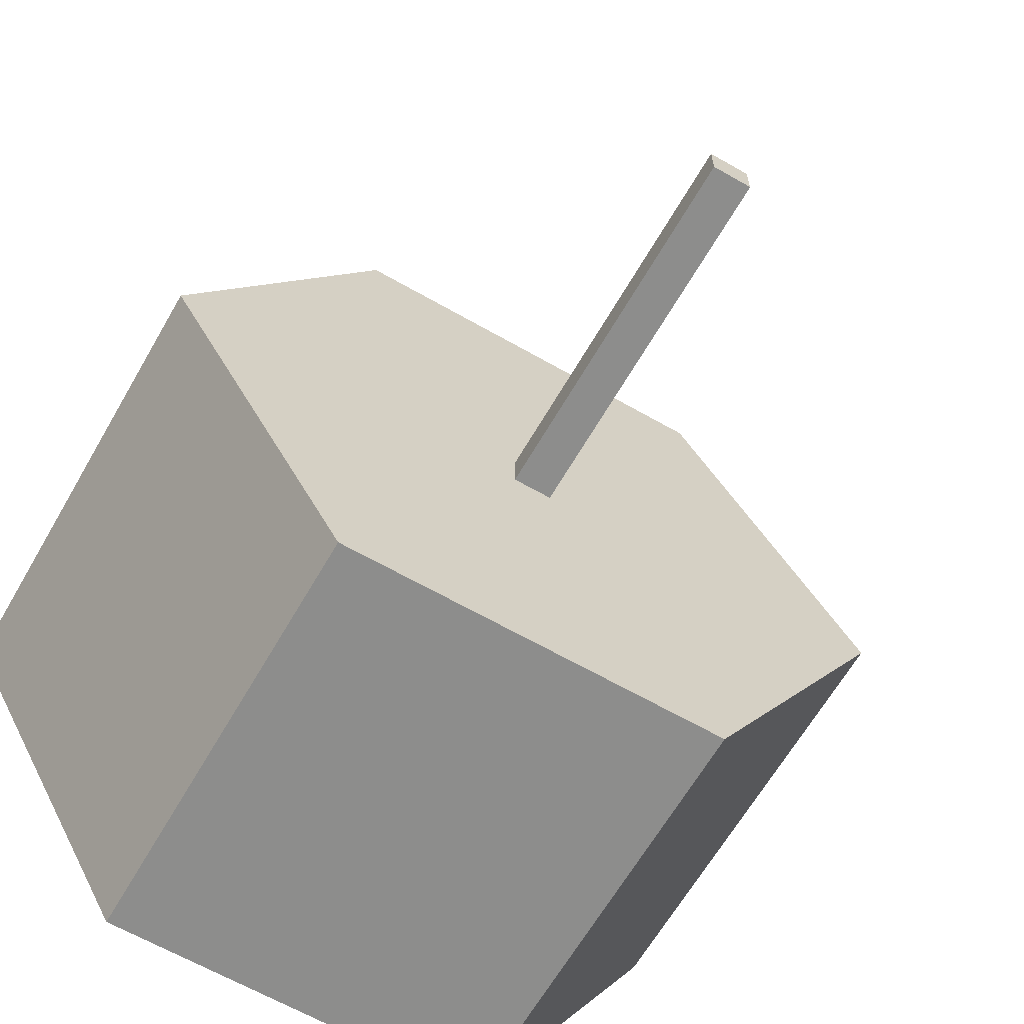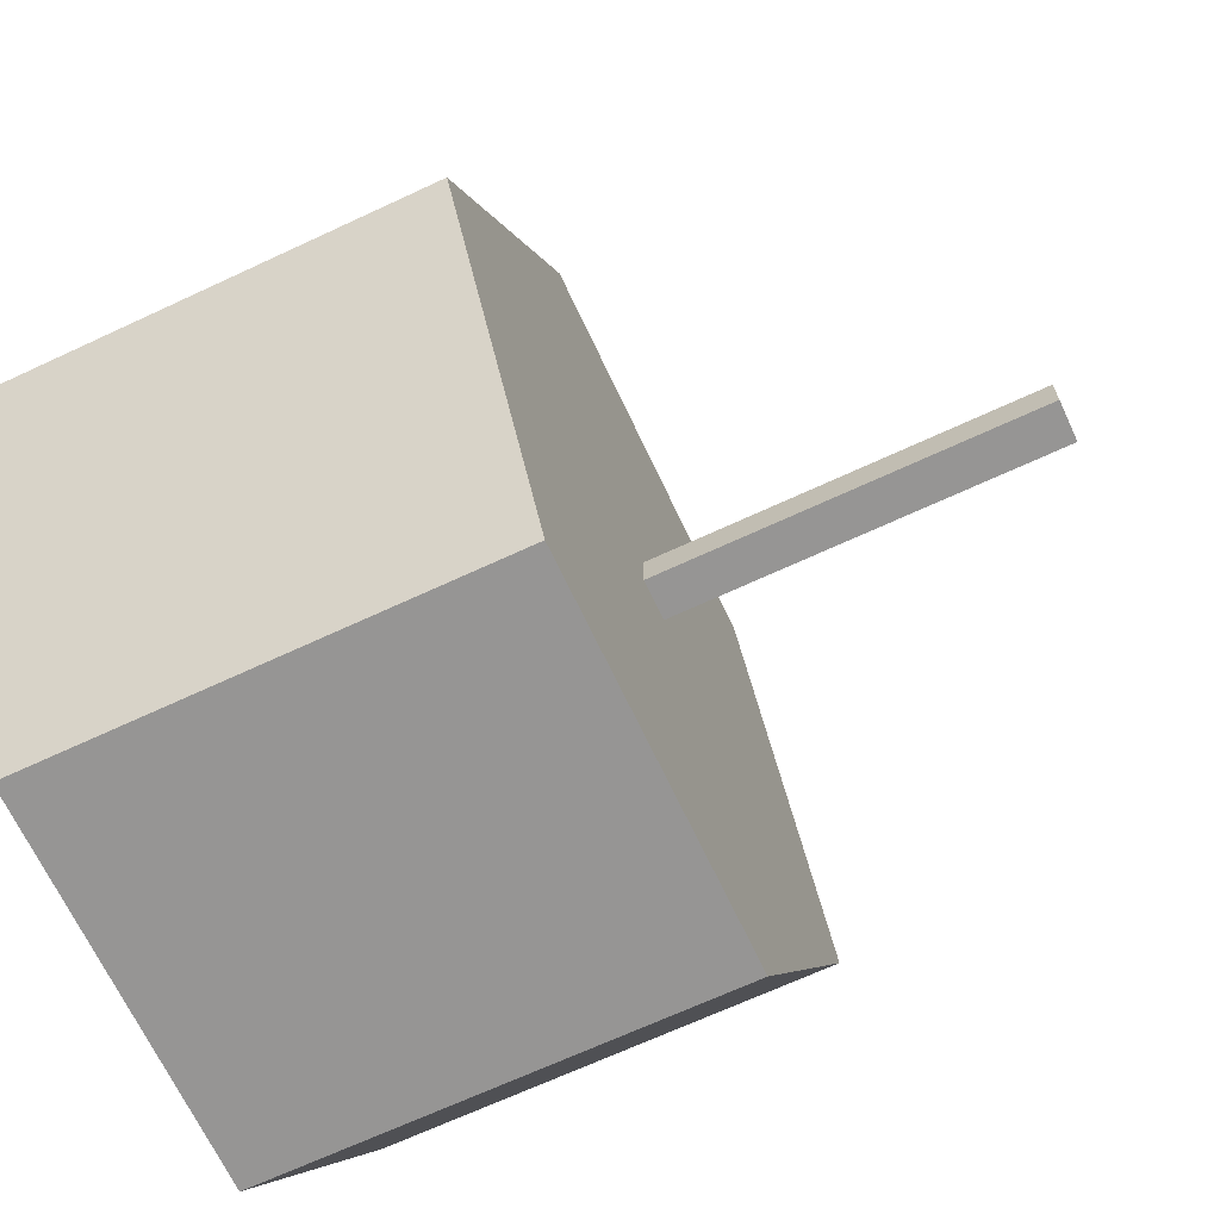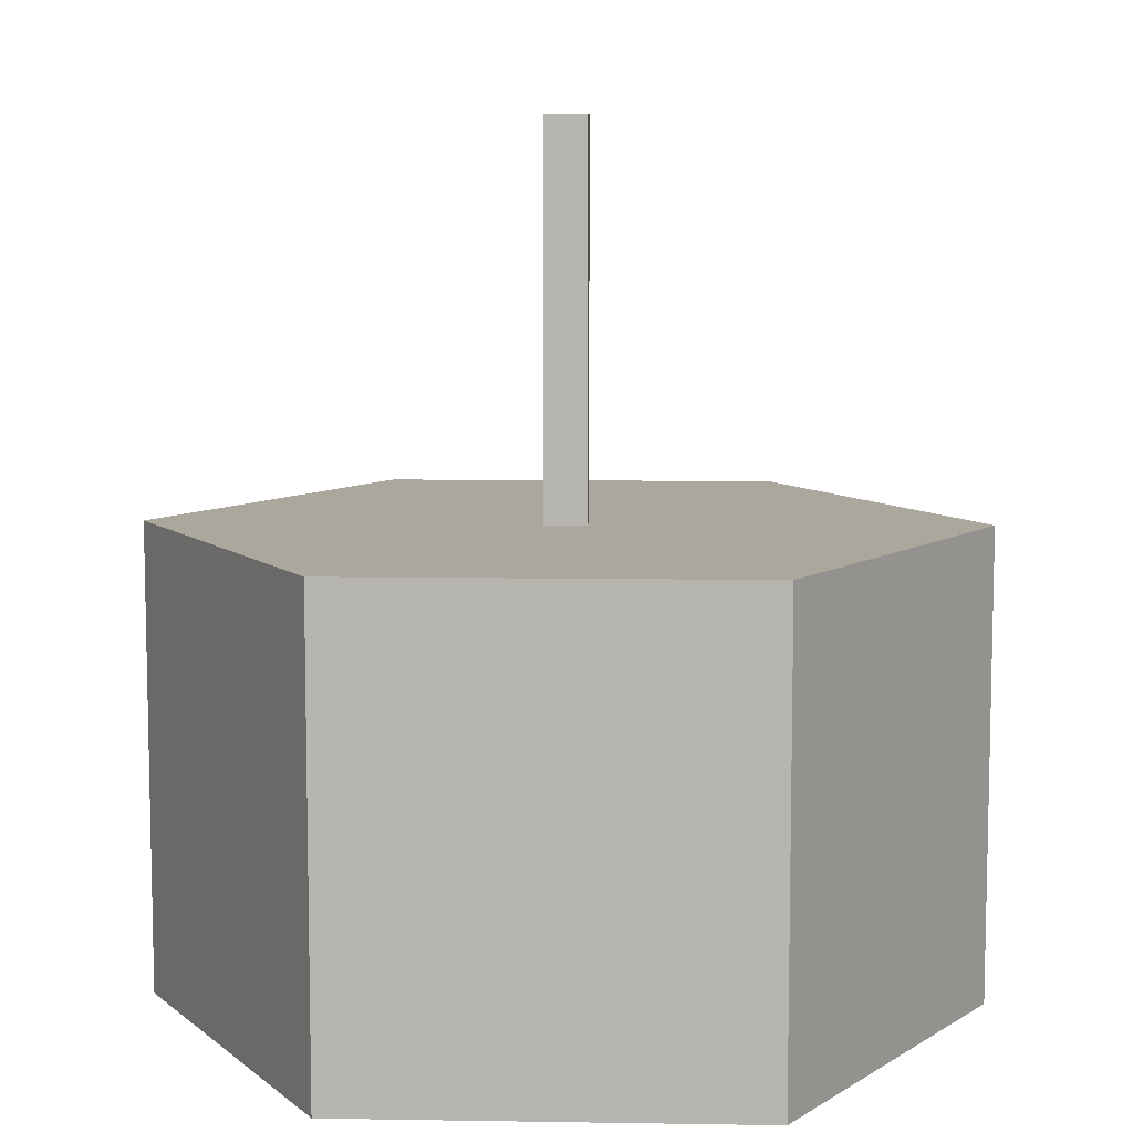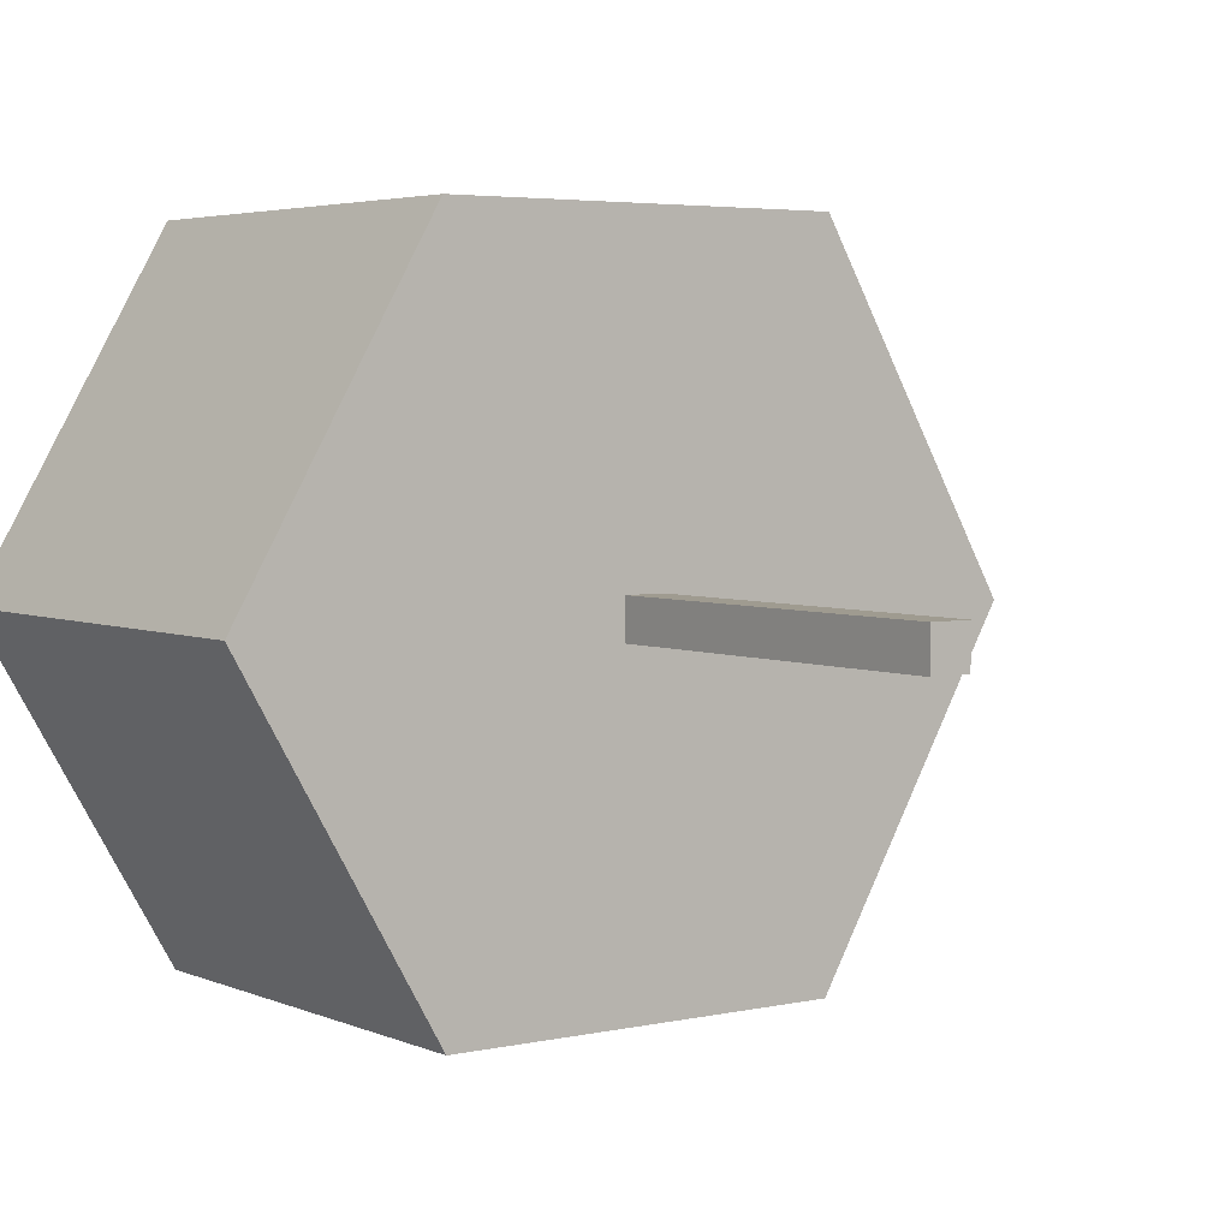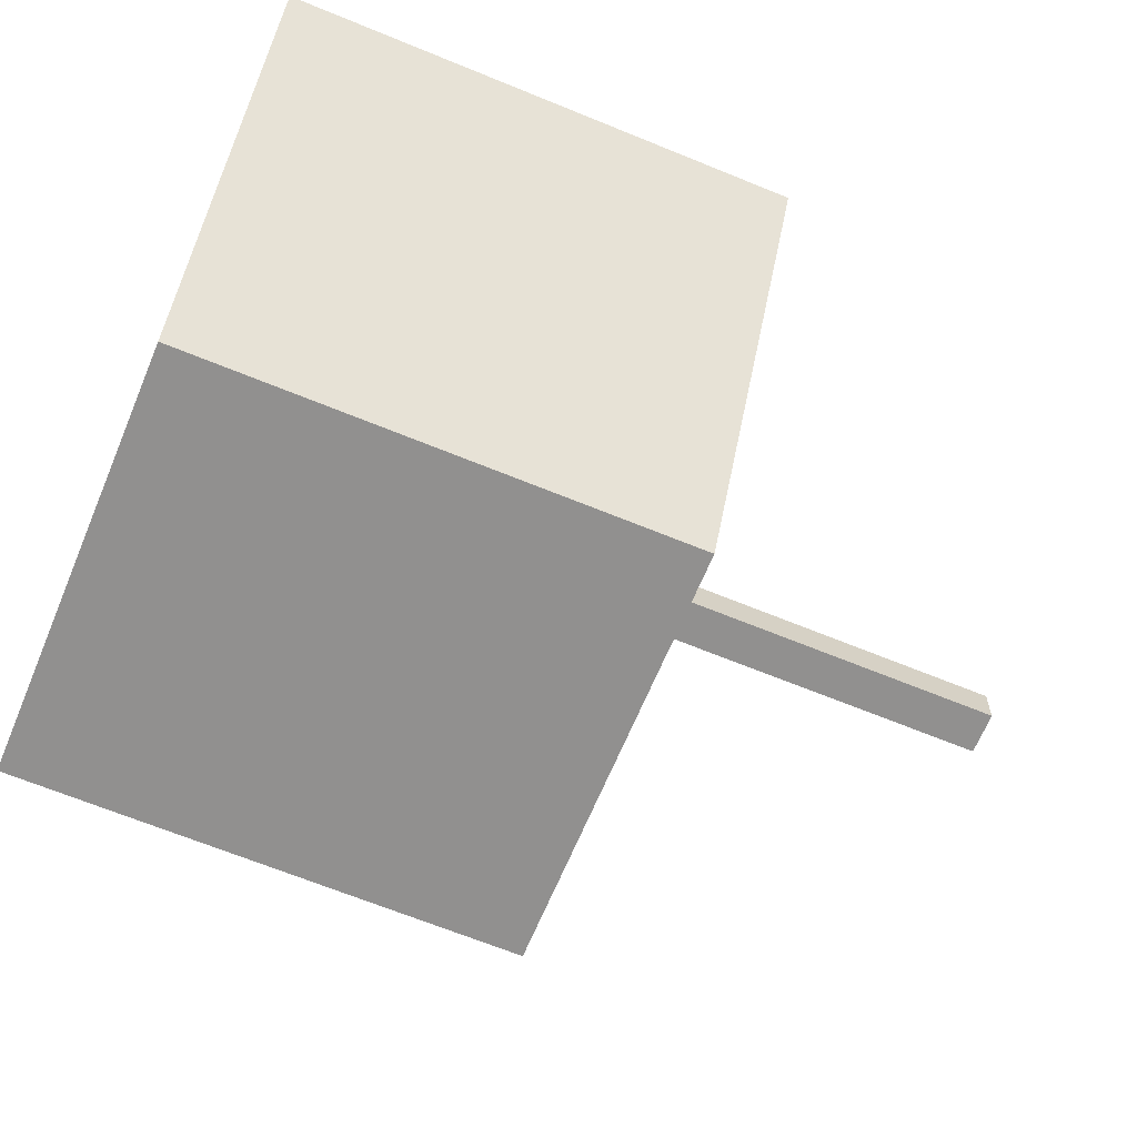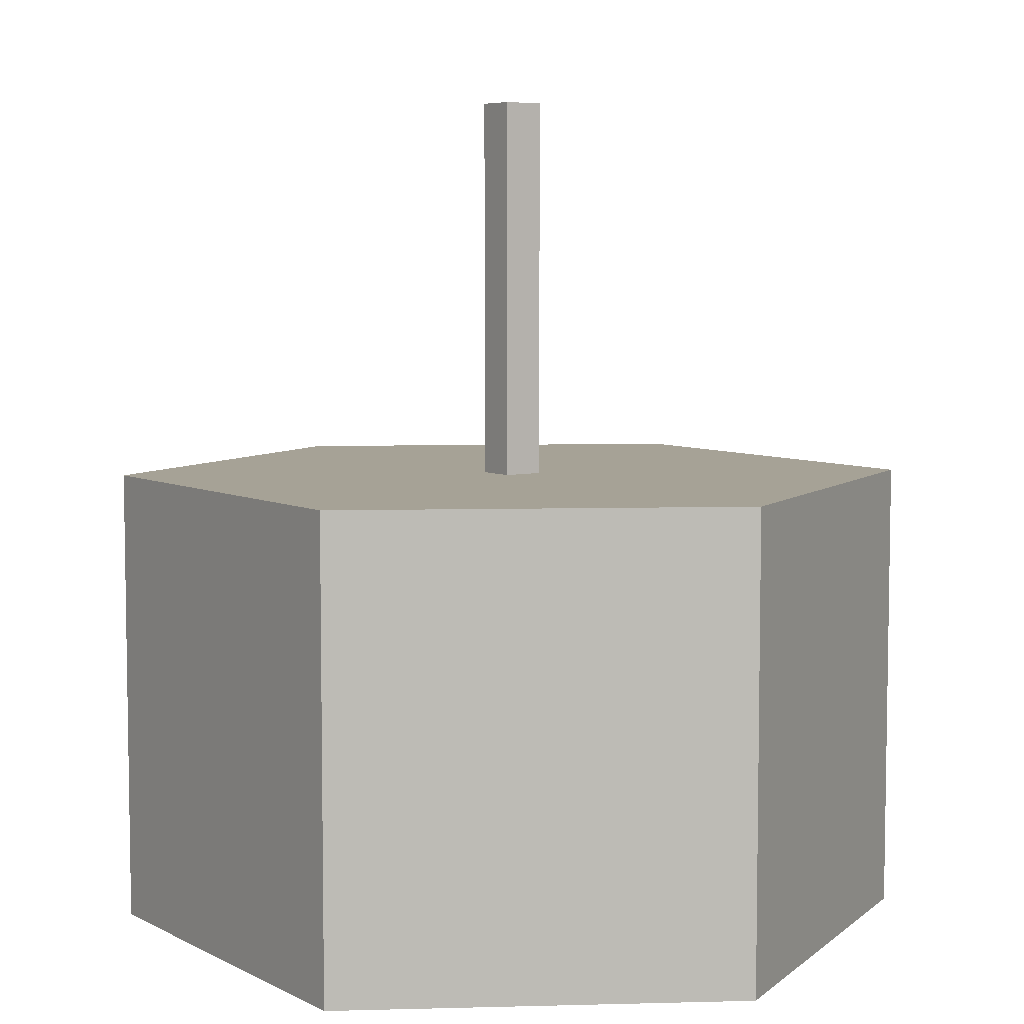
<metadata>
{"format":"obj","ext":"obj","renderer":"f3d","projection":"perspective","resolution":1024,"background":"white","views":[{"elev":-64.5,"azim":150.0,"up":"+Z"},{"elev":-67.5,"azim":115.1,"up":"+Z"},{"elev":8.4,"azim":2.5,"up":"+Y"},{"elev":4.1,"azim":143.8,"up":"+Z"},{"elev":-65.7,"azim":67.5,"up":"+Z"},{"elev":6.3,"azim":55.5,"up":"+Y"}]}
</metadata>
<code>
v 0.05 0.1923 -0.0866
v -0.05 0.1923 -0.0866
v -0.1 0.1923 -0
v -0.05 0.1923 0.0866
v 0.05 0.1923 0.0866
v 0.1 0.1923 0
v 0.0866 0.2655 -0.15
v -0.0866 0.2655 -0.15
v -0.1732 0.2655 -0
v -0.0866 0.2655 0.15
v 0.0866 0.2655 0.15
v 0.1732 0.2655 0
v 0.1 0.3655 -0.1732
v -0.1 0.3655 -0.1732
v -0.2 0.3655 -0
v -0.1 0.3655 0.1732
v 0.1 0.3655 0.1732
v 0.2 0.3655 0
v 0.0866 0.4655 -0.15
v -0.0866 0.4655 -0.15
v -0.1732 0.4655 -0
v -0.0866 0.4655 0.15
v 0.0866 0.4655 0.15
v 0.1732 0.4655 0
v 0.05 0.5387 -0.0866
v -0.05 0.5387 -0.0866
v -0.1 0.5387 -0
v -0.05 0.5387 0.0866
v 0.05 0.5387 0.0866
v 0.1 0.5387 0
v 0 0.1655 0
v 0 0.5655 0
v 0.5 0.5771 0.866
v -0.5 0.5771 0.866
v -1 0.5771 0
v -0.5 0.5771 -0.866
v 0.5 0.5771 -0.866
v 1 0.5771 -0
v 0.5 -0.5771 0.866
v -0.5 -0.5771 0.866
v -1 -0.5771 0
v -0.5 -0.5771 -0.866
v 0.5 -0.5771 -0.866
v 1 -0.5771 0
v 0 0.5771 -0
v 0.8697 -0.5771 0
v 0.43 -0.5771 -0.7449
v -0.424 -0.5771 -0.7344
v -0.8705 -0.5771 0
v -0.424 -0.5771 0.7344
v 0.4247 -0.5771 0.7357
v 0.8697 0.4798 -0
v 0.43 0.4798 -0.7449
v 0 0.4798 0
v -0.424 0.4798 -0.7344
v -0.8705 0.4798 0
v -0.424 0.4798 0.7344
v 0.4247 0.4798 0.7357
v -0.05079 0.5247 0.05079
v 0.05079 0.5247 0.05079
v -0.05079 1.525 0.05079
v 0.05079 1.525 0.05079
v -0.05079 1.525 -0.05079
v 0.05079 1.525 -0.05079
v -0.05079 0.5247 -0.05079
v 0.05079 0.5247 -0.05079
f 1 2 8 7
f 2 3 9 8
f 3 4 10 9
f 4 5 11 10
f 5 6 12 11
f 6 1 7 12
f 7 8 14 13
f 8 9 15 14
f 9 10 16 15
f 10 11 17 16
f 11 12 18 17
f 12 7 13 18
f 13 14 20 19
f 14 15 21 20
f 15 16 22 21
f 16 17 23 22
f 17 18 24 23
f 18 13 19 24
f 19 20 26 25
f 20 21 27 26
f 21 22 28 27
f 22 23 29 28
f 23 24 30 29
f 24 19 25 30
f 2 1 31
f 3 2 31
f 4 3 31
f 5 4 31
f 6 5 31
f 1 6 31
f 25 26 32
f 26 27 32
f 27 28 32
f 28 29 32
f 29 30 32
f 30 25 32
f 33 34 40 39
f 34 35 41 40
f 35 36 42 41
f 36 37 43 42
f 37 38 44 43
f 38 33 39 44
f 34 33 45
f 35 34 45
f 36 35 45
f 37 36 45
f 38 37 45
f 33 38 45
f 39 40 50 51
f 40 41 49 50
f 41 42 48 49
f 42 43 47 48
f 43 44 46 47
f 44 39 51 46
f 53 52 54
f 55 53 54
f 56 55 54
f 57 56 54
f 58 57 54
f 52 58 54
f 47 46 52 53
f 48 47 53 55
f 49 48 55 56
f 50 49 56 57
f 51 50 57 58
f 46 51 58 52
f 59 60 62 61
f 61 62 64 63
f 63 64 66 65
f 65 66 60 59
f 60 66 64 62
f 65 59 61 63

</code>
